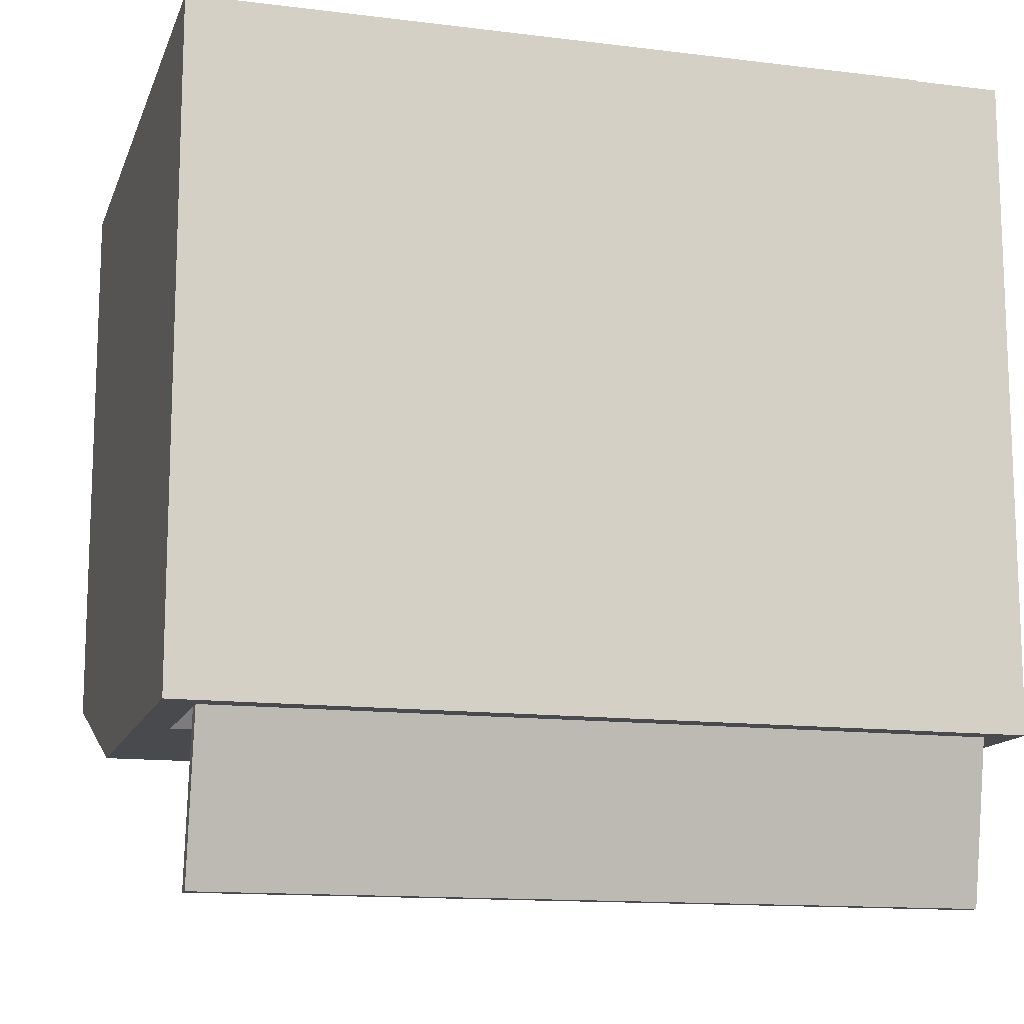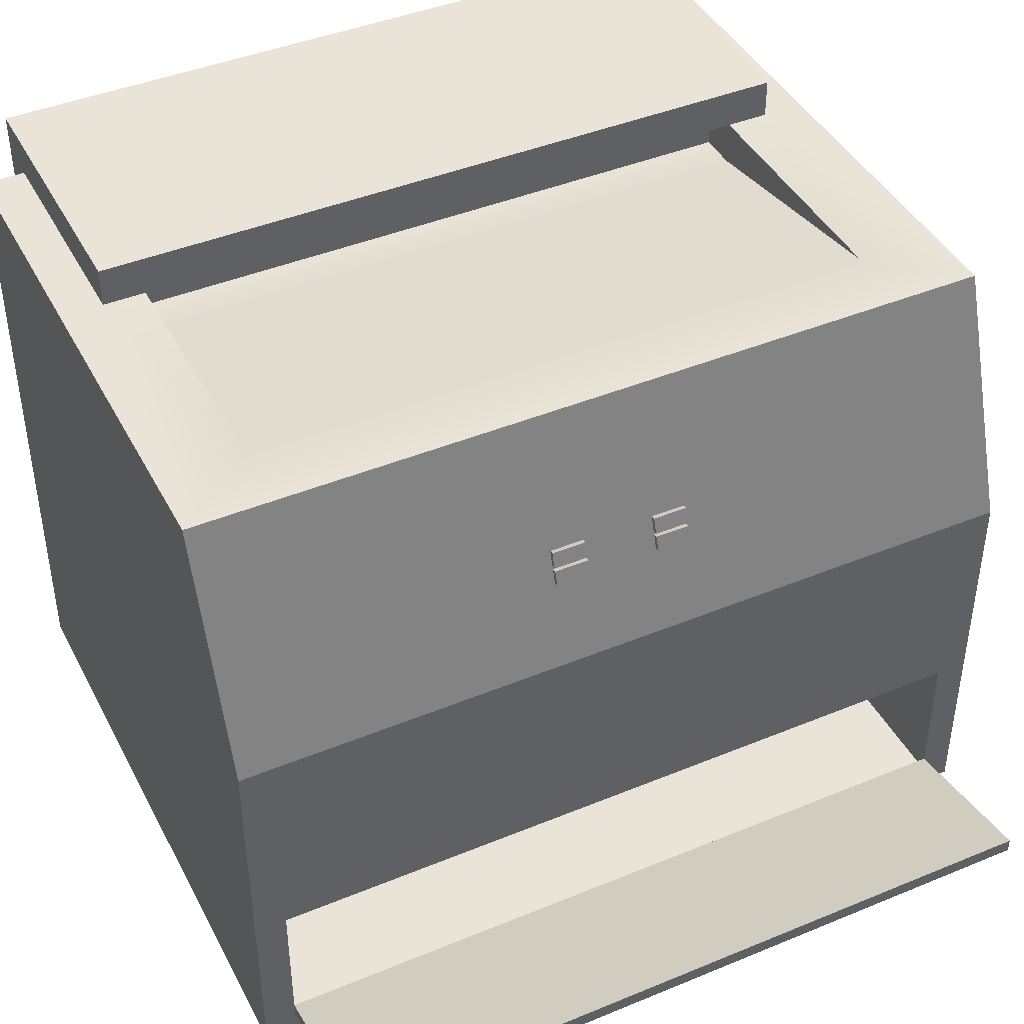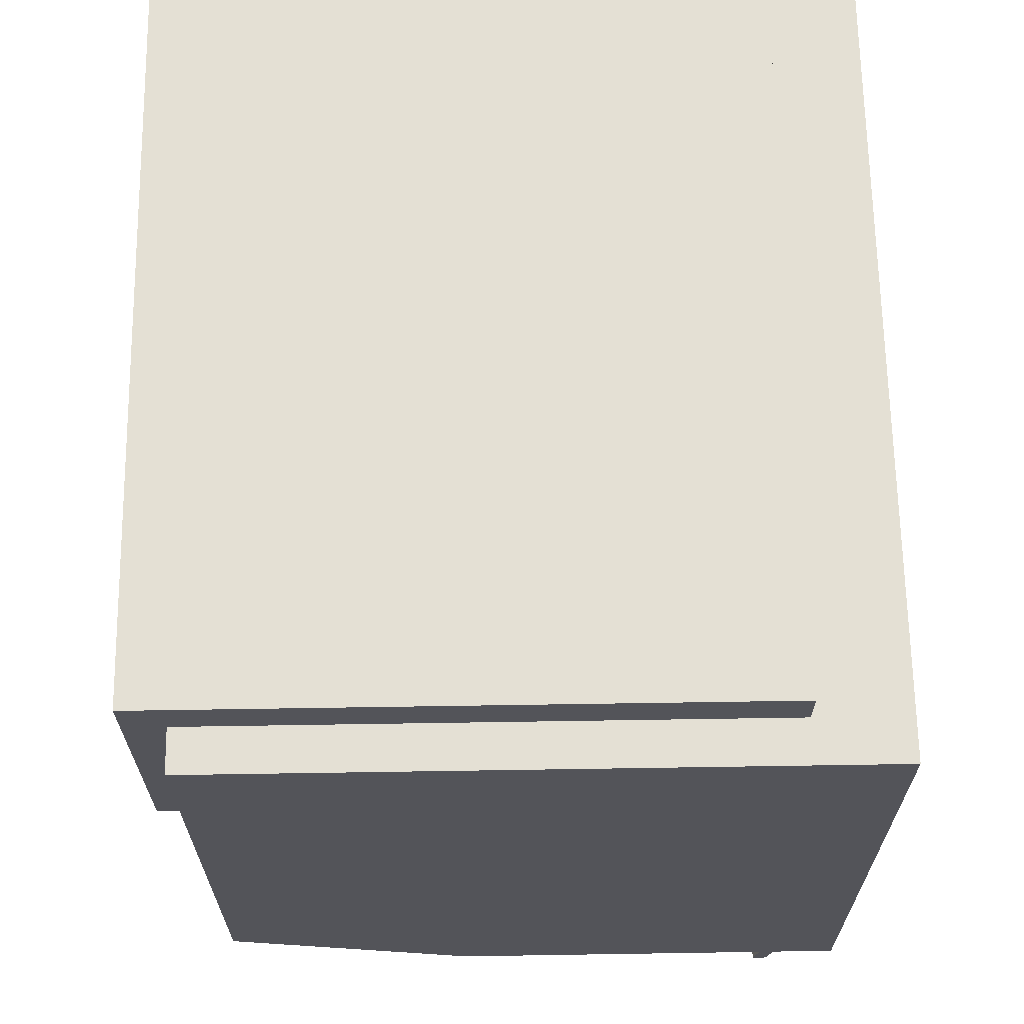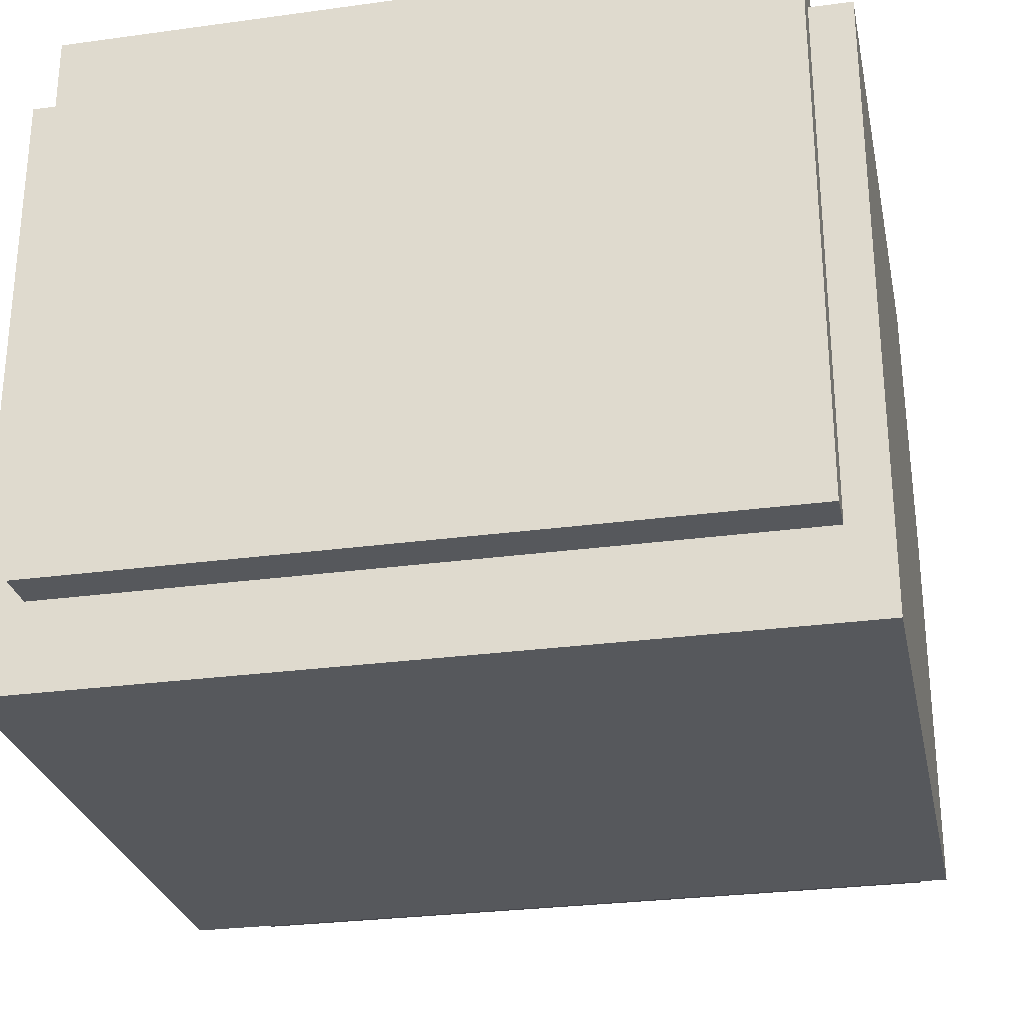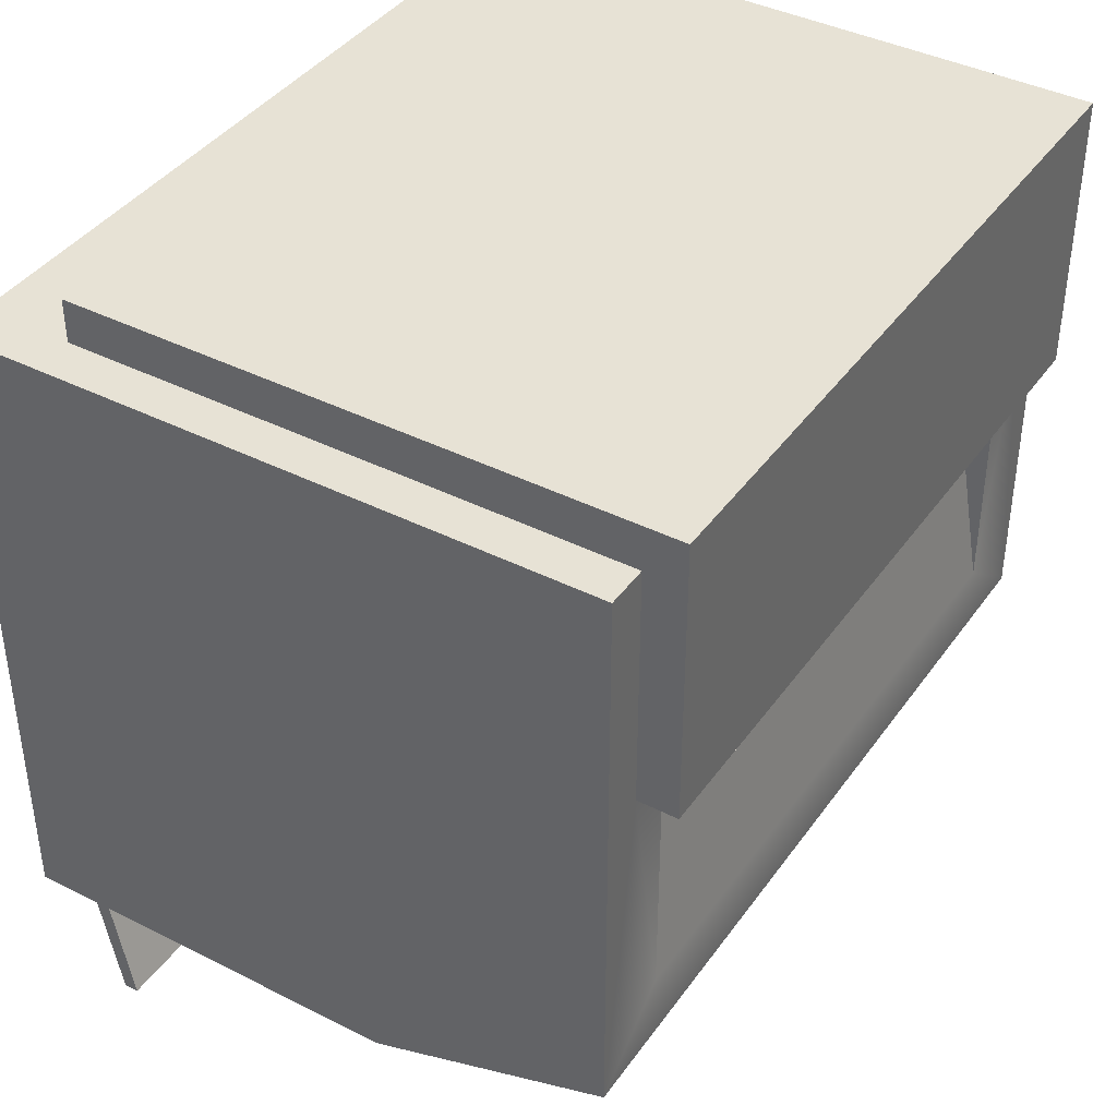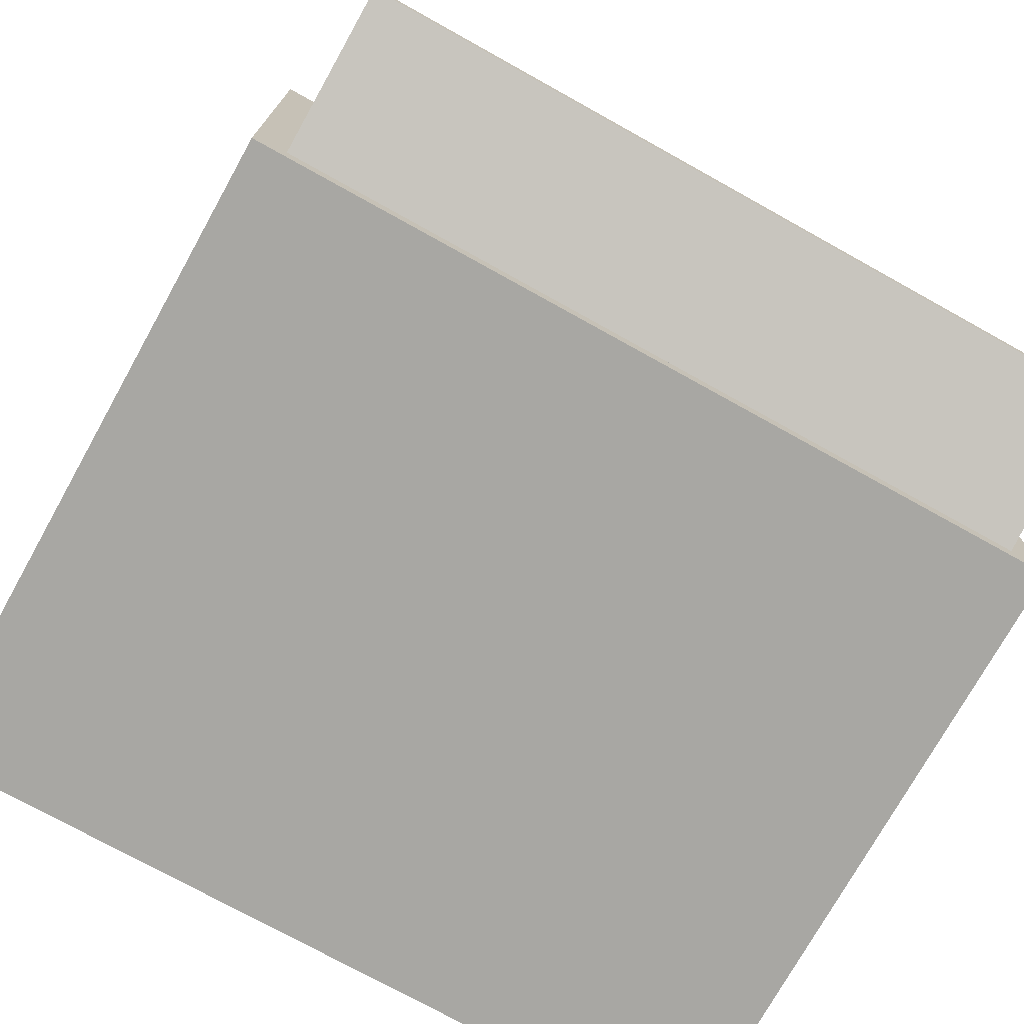
<metadata>
{"format":"obj","ext":"obj","renderer":"f3d","projection":"perspective","resolution":1024,"background":"white","views":[{"elev":-13.3,"azim":-15.8,"up":"+Z"},{"elev":42.9,"azim":153.9,"up":"+Y"},{"elev":66.2,"azim":-90.9,"up":"+Z"},{"elev":-27.8,"azim":11.8,"up":"+Y"},{"elev":40.2,"azim":121.9,"up":"+Z"},{"elev":-74.4,"azim":150.9,"up":"+Y"}]}
</metadata>
<code>
v -0.05125 0.06936 -0.1048
v -0.02575 0.05864 -0.1084
v -0.02575 0.06936 -0.1048
v -0.05125 0.05864 -0.1084
v -0.02575 0.07007 -0.1082
v -0.05125 0.05935 -0.1118
v -0.02575 0.05935 -0.1118
v -0.05125 0.07007 -0.1082
v -0.05125 0.08276 -0.1002
v -0.02575 0.07204 -0.1039
v -0.02575 0.08276 -0.1002
v -0.05125 0.07204 -0.1039
v -0.02575 0.08347 -0.1037
v -0.05125 0.07275 -0.1073
v -0.02575 0.07275 -0.1073
v -0.05125 0.08347 -0.1037
v -0.2761 -0.2758 -0.04371
v -0.000353 -0.2135 -0.04371
v -0.000353 -0.2758 -0.04371
v -0.2761 -0.2135 -0.04371
v -0.000353 -0.2758 -0.1287
v -0.2761 -0.2758 -0.1287
v -0.2761 -0.1636 -0.1287
v -0.2761 -0.2647 -0.1287
v -0.000353 -0.1636 -0.1287
v -0.2761 -0.2527 -0.2454
v -0.2997 -0.2924 -0.1287
v -0.000353 -0.147 -0.1287
v -0.000353 -0.2527 -0.2454
v -0.000353 -0.2647 -0.1287
v -0.000353 -0.2924 -0.1287
v -0.2761 -0.2416 -0.2454
v -0.2997 -0.147 -0.1287
v -0.000353 -0.2416 -0.2454
v -0.000353 -0.2924 0.3495
v -0.2997 -0.001522 -0.1287
v -0.2997 0.1773 0.3495
v -0.2997 -0.2924 0.3495
v -0.000353 -0.001522 -0.1287
v -0.2682 -0.2259 0.3495
v -0.000353 0.05563 -0.1094
v -0.2997 0.1773 -0.0683
v -0.000353 -0.2259 0.3495
v -0.06338 0.05563 -0.1094
v -0.2682 0.1773 0.1725
v -0.06338 0.1086 -0.0915
v -0.2682 0.1773 0.3495
v -0.000353 -0.2259 0.3812
v -0.000353 0.08472 -0.09957
v -0.2367 0.1773 -0.01724
v -0.000353 0.1773 -0.0683
v -0.2682 0.2065 0.3812
v -0.2682 -0.2259 0.3812
v -0.04199 0.1008 -0.09414
v -0.04199 0.08472 -0.09957
v -0.2367 0.1773 0.1725
v -0.000353 0.1086 -0.0915
v -0.000353 0.1008 -0.09414
v -0.2682 0.2065 0.1725
v -0.2367 0.1773 0.2008
v -0.000353 0.1773 -0.01724
v -0.000353 0.2065 0.3812
v -0.000353 0.2065 0.1725
v -0.2367 0.1441 0.2008
v -0.000353 0.1773 0.2008
v -0.2367 0.1441 0.1725
v -0.000353 0.1773 0.1725
v -0.000353 0.1441 0.1725
v -0.000353 0.1441 0.2008
v 0.2754 -0.2758 -0.04371
v 0.2754 -0.2135 -0.04371
v 0.2754 -0.2758 -0.1287
v 0.2754 -0.1636 -0.1287
v 0.2754 -0.2647 -0.1287
v 0.2754 -0.2527 -0.2454
v 0.299 -0.2924 -0.1287
v 0.2754 -0.2416 -0.2454
v 0.299 -0.147 -0.1287
v 0.299 -0.001522 -0.1287
v 0.299 0.1773 0.3495
v 0.299 -0.2924 0.3495
v 0.2675 -0.2259 0.3495
v 0.299 0.1773 -0.0683
v 0.06267 0.05563 -0.1094
v 0.2675 0.1773 0.1725
v 0.06267 0.1086 -0.0915
v 0.2675 0.1773 0.3495
v 0.236 0.1773 -0.01724
v 0.2675 0.2065 0.3812
v 0.2675 -0.2259 0.3812
v 0.0413 0.1008 -0.09414
v 0.0413 0.08472 -0.09957
v 0.236 0.1773 0.1725
v 0.2675 0.2065 0.1725
v 0.236 0.1773 0.2008
v 0.236 0.1441 0.2008
v 0.236 0.1441 0.1725
v 0.02753 0.06936 -0.1048
v 0.05303 0.05864 -0.1084
v 0.05303 0.06936 -0.1048
v 0.02753 0.05864 -0.1084
v 0.05303 0.07007 -0.1082
v 0.02753 0.05935 -0.1118
v 0.05303 0.05935 -0.1118
v 0.02753 0.07007 -0.1082
v 0.02753 0.08276 -0.1002
v 0.05303 0.07204 -0.1039
v 0.05303 0.08276 -0.1002
v 0.02753 0.07204 -0.1039
v 0.05303 0.08347 -0.1037
v 0.02753 0.07275 -0.1073
v 0.05303 0.07275 -0.1073
v 0.02753 0.08347 -0.1037
g mesh1_mesh1-geometry
f 1 2 3
f 2 1 4
f 2 5 3
f 5 1 3
f 1 6 4
f 6 2 4
f 5 2 7
f 1 5 8
f 6 1 8
f 2 6 7
f 6 5 7
f 5 6 8
g mesh1_mesh1-geometry
f 3 2 1
f 4 1 2
f 3 5 2
f 3 1 5
f 4 6 1
f 4 2 6
f 7 2 5
f 8 5 1
f 8 1 6
f 7 6 2
f 7 5 6
f 8 6 5
g mesh1_mesh1-geometry
f 9 10 11
f 10 9 12
f 10 13 11
f 13 9 11
f 9 14 12
f 14 10 12
f 13 10 15
f 9 13 16
f 14 9 16
f 10 14 15
f 14 13 15
f 13 14 16
g mesh1_mesh1-geometry
f 11 10 9
f 12 9 10
f 11 13 10
f 11 9 13
f 12 14 9
f 12 10 14
f 15 10 13
f 16 13 9
f 16 9 14
f 15 14 10
f 15 13 14
f 16 14 13
g mesh2_mesh2-geometry
f 17 18 19
f 18 17 20
f 19 18 17
f 20 17 18
f 19 17 21
f 17 20 22
f 20 18 23
f 22 21 17
f 24 22 20
f 25 23 18
f 23 24 20
f 22 21 26
f 22 24 21
f 22 27 21
f 22 26 24
f 24 27 22
f 25 28 23
f 23 27 24
f 29 26 21
f 30 21 24
f 31 21 27
f 32 24 26
f 33 23 28
f 27 23 33
f 29 34 26
f 30 24 34
f 31 27 35
f 32 34 24
f 32 26 34
f 33 28 36
f 33 37 27
f 38 35 27
f 39 36 28
f 36 37 33
f 38 27 37
f 38 40 35
f 39 41 36
f 42 37 36
f 37 40 38
f 43 35 40
f 44 36 41
f 42 45 37
f 36 46 42
f 47 40 37
f 48 40 43
f 43 40 48
f 46 36 44
f 44 49 41
f 41 49 44
f 47 37 45
f 50 45 42
f 42 46 51
f 40 52 47
f 47 52 40
f 40 48 53
f 53 48 40
f 46 54 44
f 44 54 46
f 49 44 55
f 55 44 49
f 47 52 45
f 45 52 47
f 56 45 50
f 51 50 42
f 57 51 46
f 52 40 53
f 53 40 52
f 48 52 53
f 53 52 48
f 57 54 46
f 46 54 57
f 55 44 54
f 54 44 55
f 49 58 55
f 45 52 59
f 59 52 45
f 59 56 45
f 45 56 59
f 56 50 60
f 61 50 51
f 52 48 62
f 62 48 52
f 54 57 58
f 58 57 54
f 54 55 58
f 52 63 59
f 59 63 52
f 63 56 59
f 59 56 63
f 60 50 64
f 60 65 56
f 50 61 66
f 63 52 62
f 62 52 63
f 56 63 67
f 67 63 56
f 66 64 50
f 65 64 60
f 60 64 65
f 67 56 65
f 68 66 61
f 66 68 64
f 64 65 69
f 69 65 64
f 69 64 68
g mesh2_mesh2-geometry
f 21 17 19
f 22 20 17
f 23 18 20
f 17 21 22
f 20 22 24
f 18 23 25
f 20 24 23
f 26 21 22
f 21 24 22
f 21 27 22
f 24 26 22
f 22 27 24
f 23 28 25
f 24 27 23
f 21 26 29
f 24 21 30
f 27 21 31
f 26 24 32
f 28 23 33
f 33 23 27
f 26 34 29
f 34 24 30
f 35 27 31
f 24 34 32
f 34 26 32
f 36 28 33
f 27 37 33
f 27 35 38
f 28 36 39
f 33 37 36
f 37 27 38
f 35 40 38
f 36 41 39
f 36 37 42
f 38 40 37
f 40 35 43
f 41 36 44
f 37 45 42
f 42 46 36
f 37 40 47
f 44 36 46
f 45 37 47
f 42 45 50
f 51 46 42
f 50 45 56
f 42 50 51
f 46 51 57
f 60 50 56
f 51 50 61
f 64 50 60
f 56 65 60
f 66 61 50
f 50 64 66
f 65 56 67
f 61 66 68
f 64 68 66
f 68 64 69
g mesh2_mesh2-geometry
f 55 58 49
f 58 55 54
g mesh3_mesh3-geometry
f 19 18 70
f 70 18 19
f 71 70 18
f 18 70 71
f 21 70 19
f 72 71 70
f 73 18 71
f 70 21 72
f 71 72 74
f 18 73 25
f 71 74 73
f 75 21 72
f 21 74 72
f 21 76 72
f 74 75 72
f 72 76 74
f 73 28 25
f 74 76 73
f 21 75 29
f 74 21 30
f 76 21 31
f 75 74 77
f 28 73 78
f 78 73 76
f 75 34 29
f 34 74 30
f 35 76 31
f 74 34 77
f 34 75 77
f 79 28 78
f 76 80 78
f 76 35 81
f 28 79 39
f 78 80 79
f 80 76 81
f 35 82 81
f 79 41 39
f 79 80 83
f 81 82 80
f 82 35 43
f 41 79 84
f 80 85 83
f 83 86 79
f 80 82 87
f 43 82 48
f 48 82 43
f 84 79 86
f 41 49 84
f 84 49 41
f 83 85 88
f 85 80 87
f 51 86 83
f 87 89 82
f 82 89 87
f 90 48 82
f 82 48 90
f 84 91 86
f 86 91 84
f 92 84 49
f 49 84 92
f 88 85 93
f 83 88 51
f 85 89 87
f 87 89 85
f 86 51 57
f 90 82 89
f 89 82 90
f 90 89 48
f 48 89 90
f 91 84 92
f 92 84 91
f 86 91 57
f 57 91 86
f 92 58 49
f 85 93 94
f 94 93 85
f 95 88 93
f 51 88 61
f 94 89 85
f 85 89 94
f 62 48 89
f 89 48 62
f 58 92 91
f 58 57 91
f 91 57 58
f 94 93 63
f 63 93 94
f 96 88 95
f 93 65 95
f 97 61 88
f 94 63 89
f 89 63 94
f 62 89 63
f 63 89 62
f 67 63 93
f 93 63 67
f 88 96 97
f 95 96 65
f 65 96 95
f 65 93 67
f 61 97 68
f 96 68 97
f 69 65 96
f 96 65 69
f 68 96 69
g mesh3_mesh3-geometry
f 19 70 21
f 70 71 72
f 71 18 73
f 72 21 70
f 74 72 71
f 25 73 18
f 73 74 71
f 72 21 75
f 72 74 21
f 72 76 21
f 72 75 74
f 74 76 72
f 25 28 73
f 73 76 74
f 29 75 21
f 30 21 74
f 31 21 76
f 77 74 75
f 78 73 28
f 76 73 78
f 29 34 75
f 30 74 34
f 31 76 35
f 77 34 74
f 77 75 34
f 78 28 79
f 78 80 76
f 81 35 76
f 39 79 28
f 79 80 78
f 81 76 80
f 81 82 35
f 39 41 79
f 83 80 79
f 80 82 81
f 43 35 82
f 84 79 41
f 83 85 80
f 79 86 83
f 87 82 80
f 86 79 84
f 88 85 83
f 87 80 85
f 83 86 51
f 93 85 88
f 51 88 83
f 57 51 86
f 93 88 95
f 61 88 51
f 95 88 96
f 95 65 93
f 88 61 97
f 97 96 88
f 67 93 65
f 68 97 61
f 97 68 96
f 69 96 68
g mesh3_mesh3-geometry
f 49 58 92
f 91 92 58
g mesh1_mesh1-geometry
f 98 99 100
f 99 98 101
f 99 102 100
f 102 98 100
f 98 103 101
f 103 99 101
f 102 99 104
f 98 102 105
f 103 98 105
f 99 103 104
f 103 102 104
f 102 103 105
g mesh1_mesh1-geometry
f 100 99 98
f 101 98 99
f 100 102 99
f 100 98 102
f 101 103 98
f 101 99 103
f 104 99 102
f 105 102 98
f 105 98 103
f 104 103 99
f 104 102 103
f 105 103 102
g mesh1_mesh1-geometry
f 106 107 108
f 107 106 109
f 107 110 108
f 110 106 108
f 106 111 109
f 111 107 109
f 110 107 112
f 106 110 113
f 111 106 113
f 107 111 112
f 111 110 112
f 110 111 113
g mesh1_mesh1-geometry
f 108 107 106
f 109 106 107
f 108 110 107
f 108 106 110
f 109 111 106
f 109 107 111
f 112 107 110
f 113 110 106
f 113 106 111
f 112 111 107
f 112 110 111
f 113 111 110

</code>
